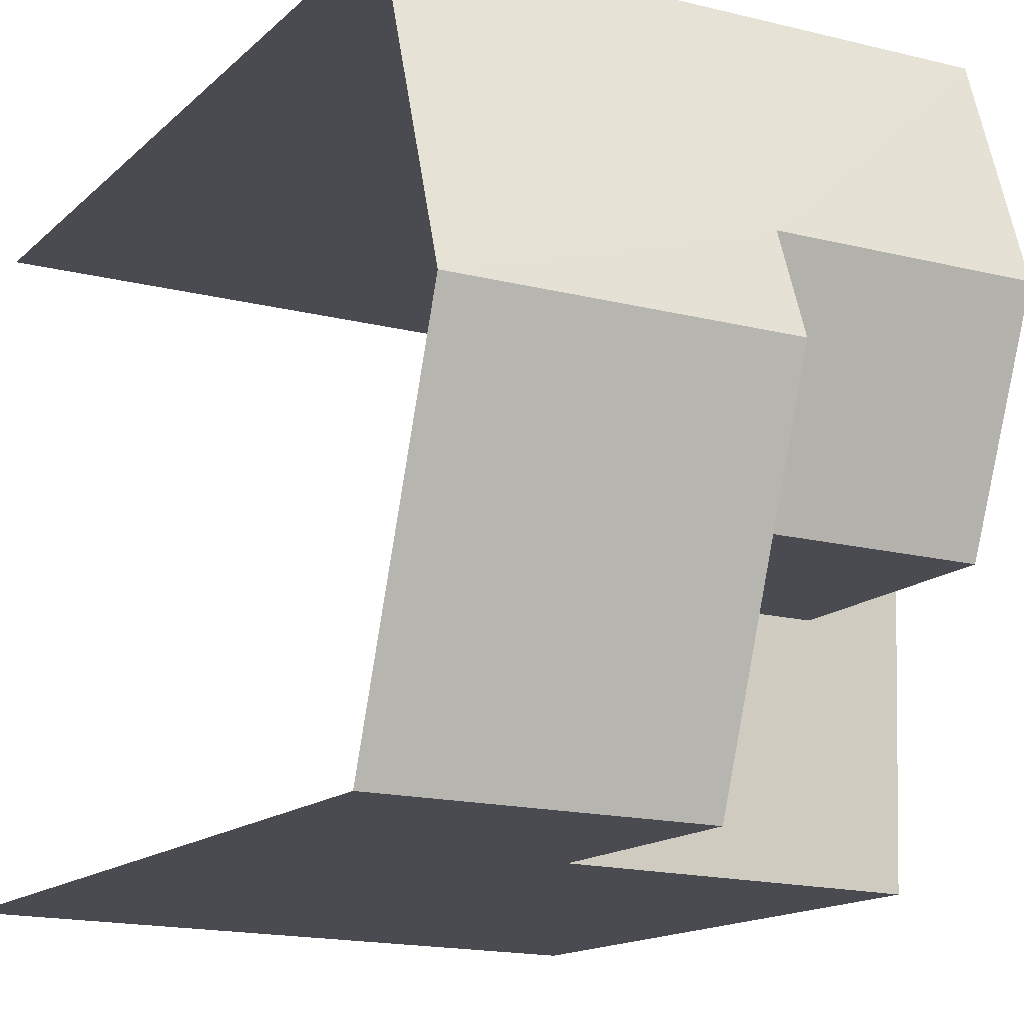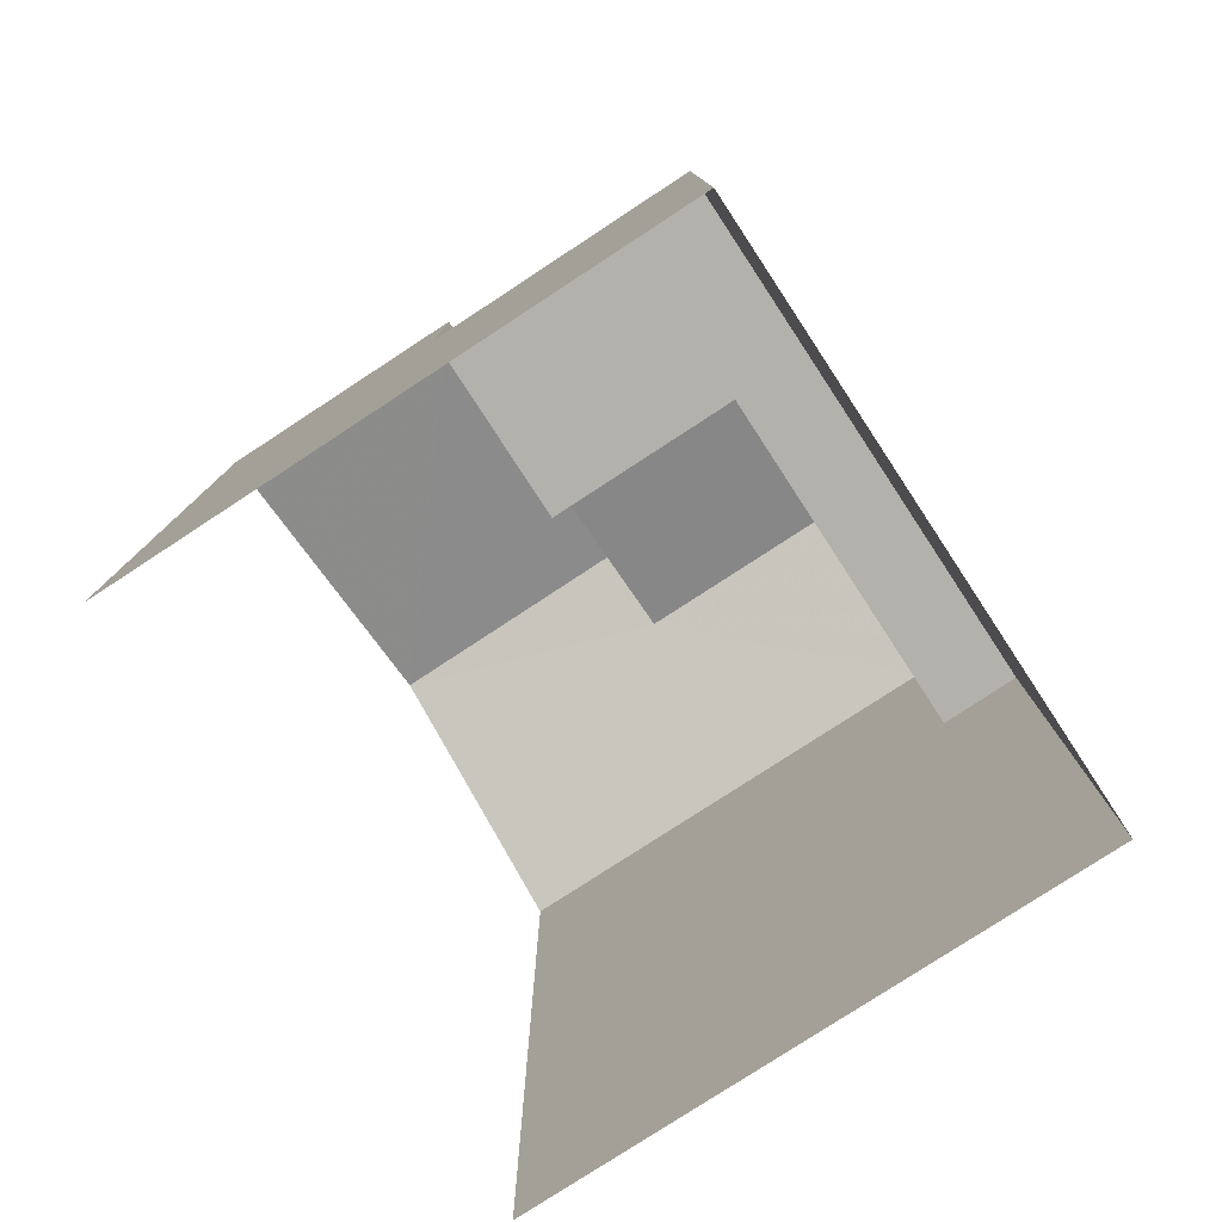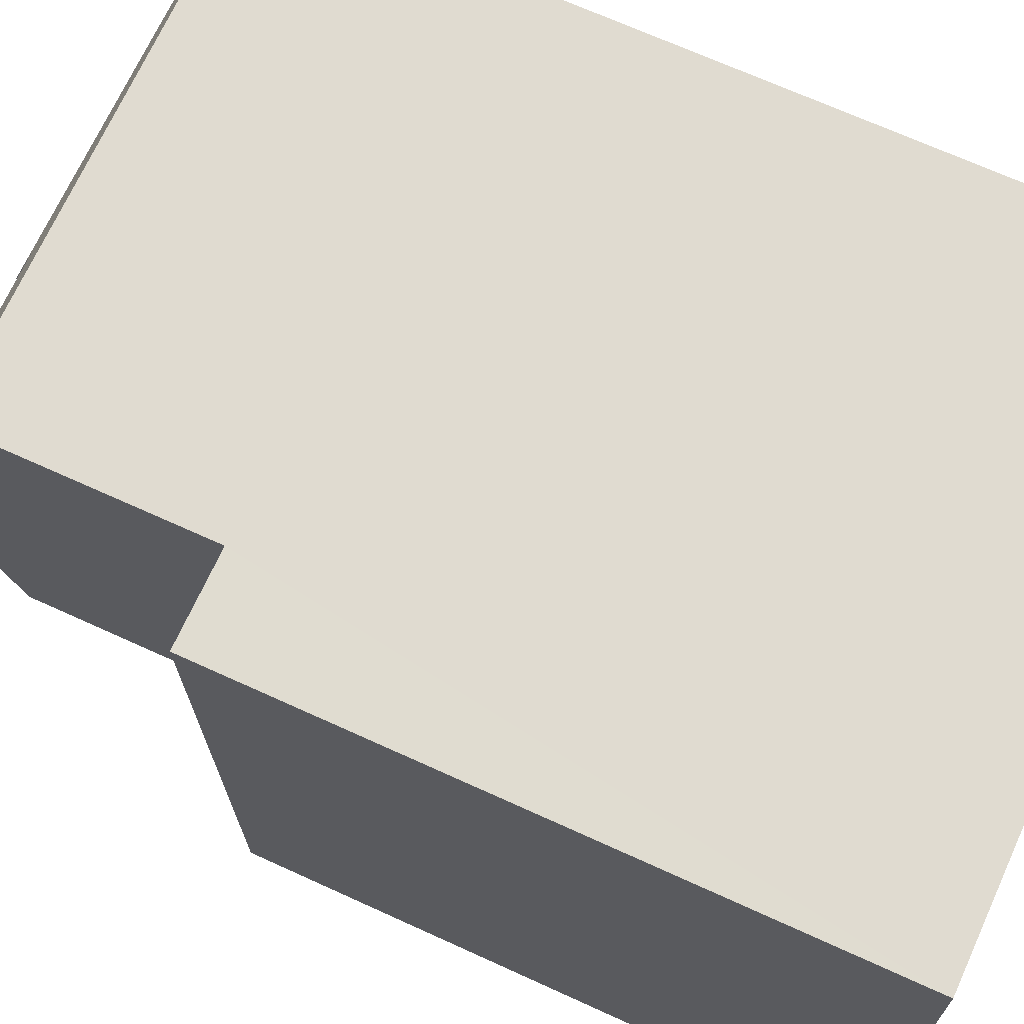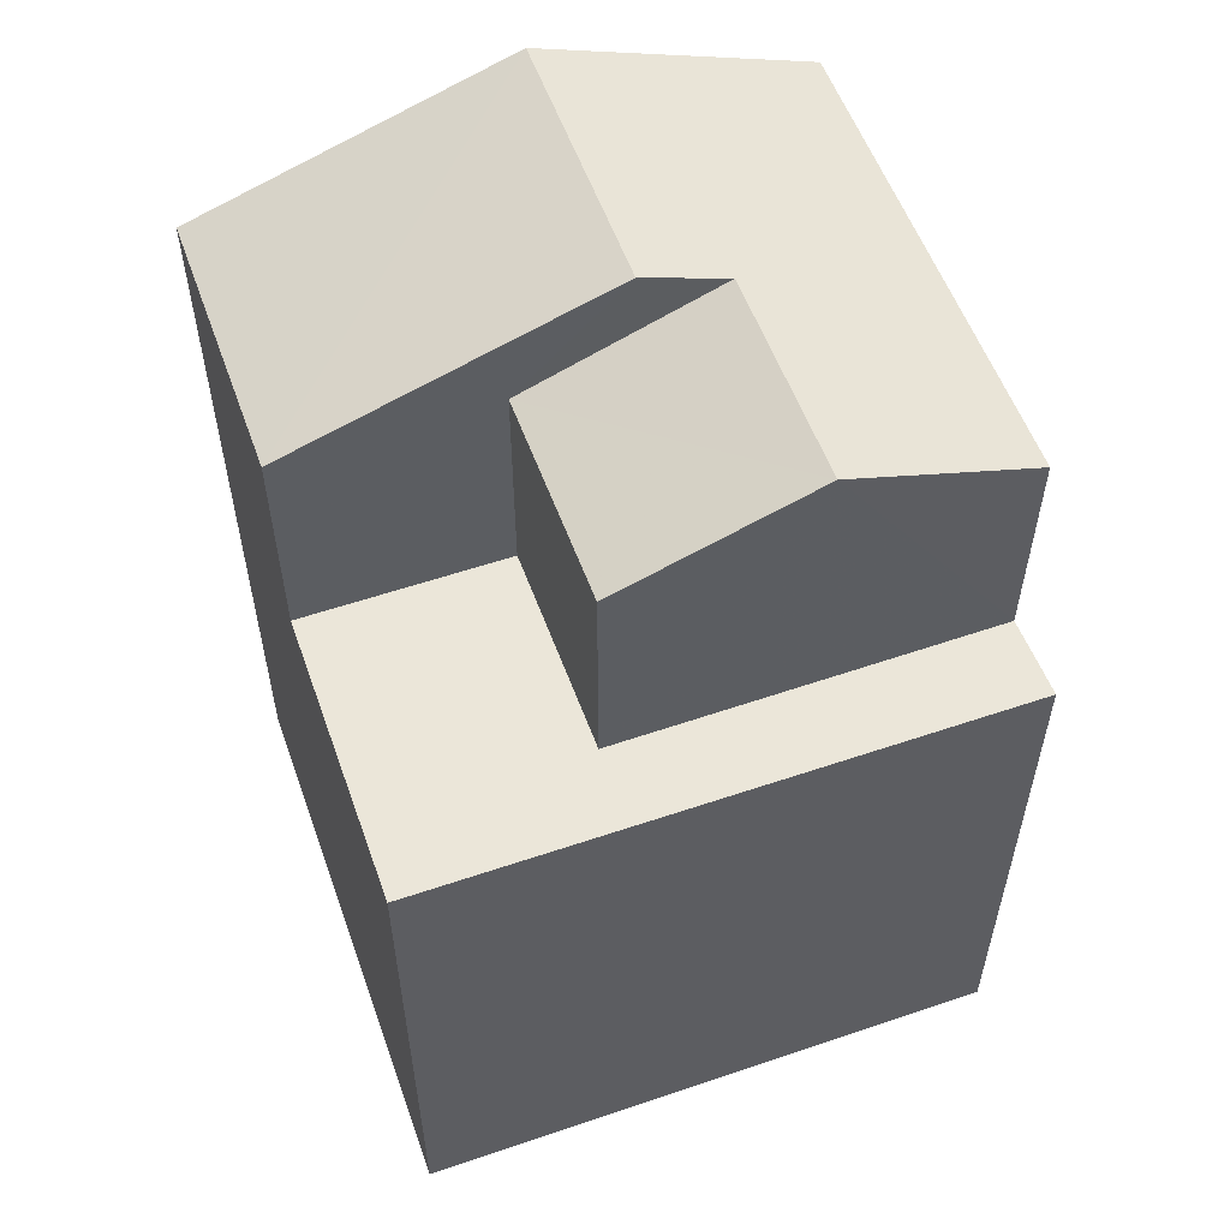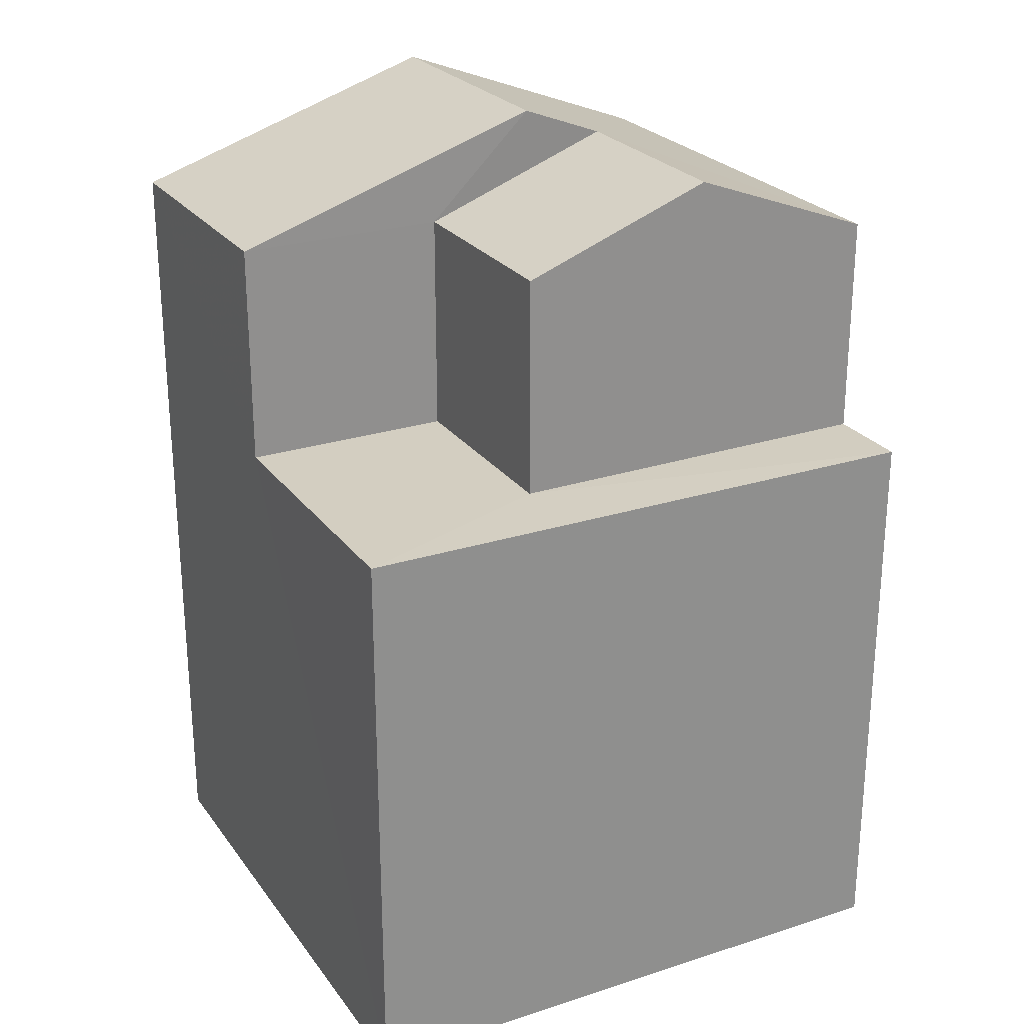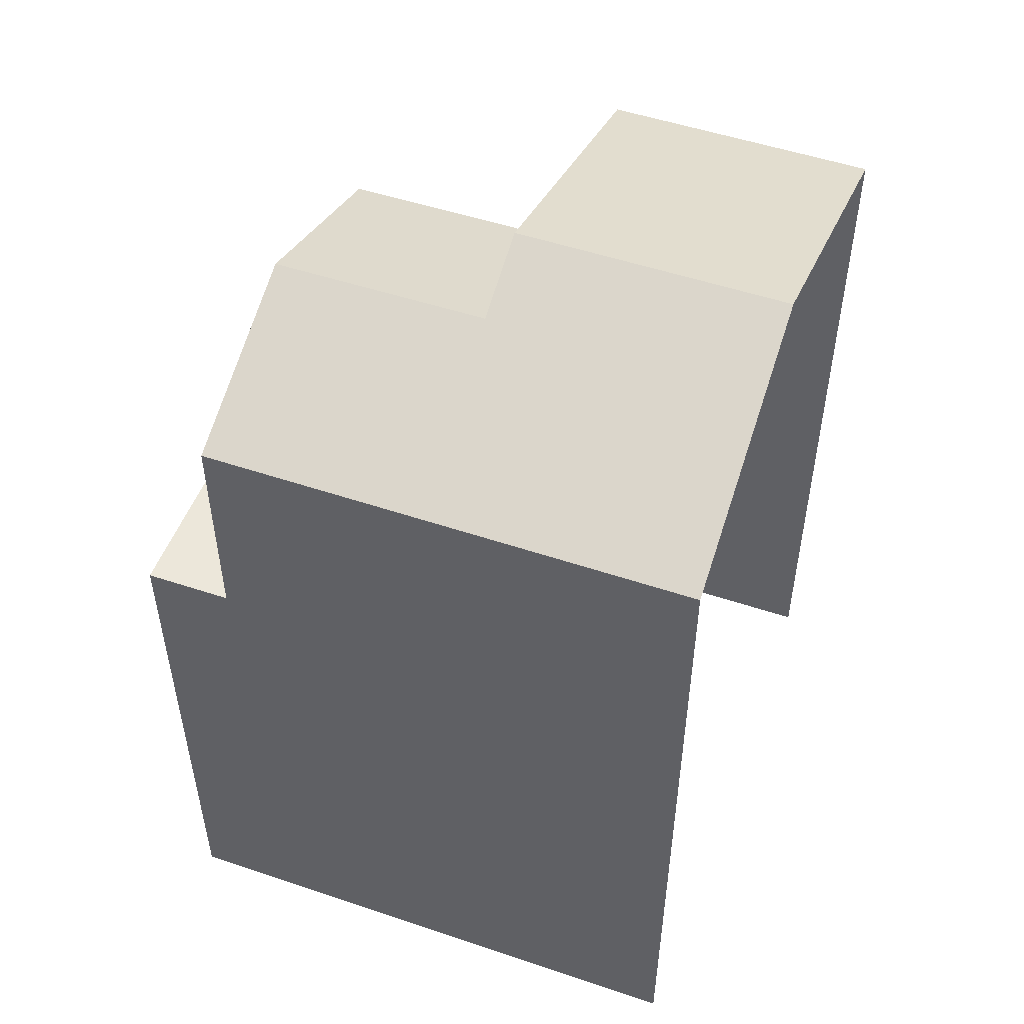
<metadata>
{"format":"obj","ext":"obj","renderer":"f3d","projection":"perspective","resolution":1024,"background":"white","views":[{"elev":-13.8,"azim":-27.2,"up":"+Y"},{"elev":-79.0,"azim":31.9,"up":"+Z"},{"elev":68.7,"azim":114.6,"up":"+Y"},{"elev":55.9,"azim":69.0,"up":"+Z"},{"elev":25.1,"azim":61.0,"up":"+Z"},{"elev":51.3,"azim":-161.3,"up":"+Z"}]}
</metadata>
<code>
v -3.722e+05 -1.04e+05 31.09
v -3.722e+05 -1.04e+05 31.09
v -3.722e+05 -1.04e+05 31.09
v -3.722e+05 -1.04e+05 31.09
v -3.722e+05 -1.04e+05 40.63
v -3.722e+05 -1.04e+05 40.63
v -3.722e+05 -1.04e+05 41.49
v -3.722e+05 -1.04e+05 41.49
v -3.722e+05 -1.04e+05 41.87
v -3.722e+05 -1.04e+05 40.63
v -3.722e+05 -1.04e+05 40.63
v -3.722e+05 -1.04e+05 41.87
v -3.722e+05 -1.04e+05 37.96
v -3.722e+05 -1.04e+05 37.96
v -3.722e+05 -1.04e+05 37.96
v -3.722e+05 -1.04e+05 37.96
v -3.722e+05 -1.04e+05 37.96
v -3.722e+05 -1.04e+05 37.96
v -3.722e+05 -1.04e+05 40.63
v -3.722e+05 -1.04e+05 40.63
f 1 2 3
f 1 4 2
f 3 2 10
f 10 19 9
f 10 2 19
f 5 6 7
f 8 5 7
f 9 8 10
f 10 8 11
f 9 12 8
f 11 8 7
f 13 14 15
f 15 14 16
f 13 17 14
f 16 14 18
f 9 19 20
f 12 9 20
f 16 18 20
f 20 5 12
f 12 5 8
f 18 5 20
f 13 1 17
f 11 17 10
f 10 17 3
f 17 1 3
f 18 6 5
f 18 14 6
f 15 4 1
f 13 15 1
f 4 16 2
f 2 16 19
f 4 15 16
f 19 16 20
f 6 14 7
f 14 17 7
f 17 11 7

</code>
